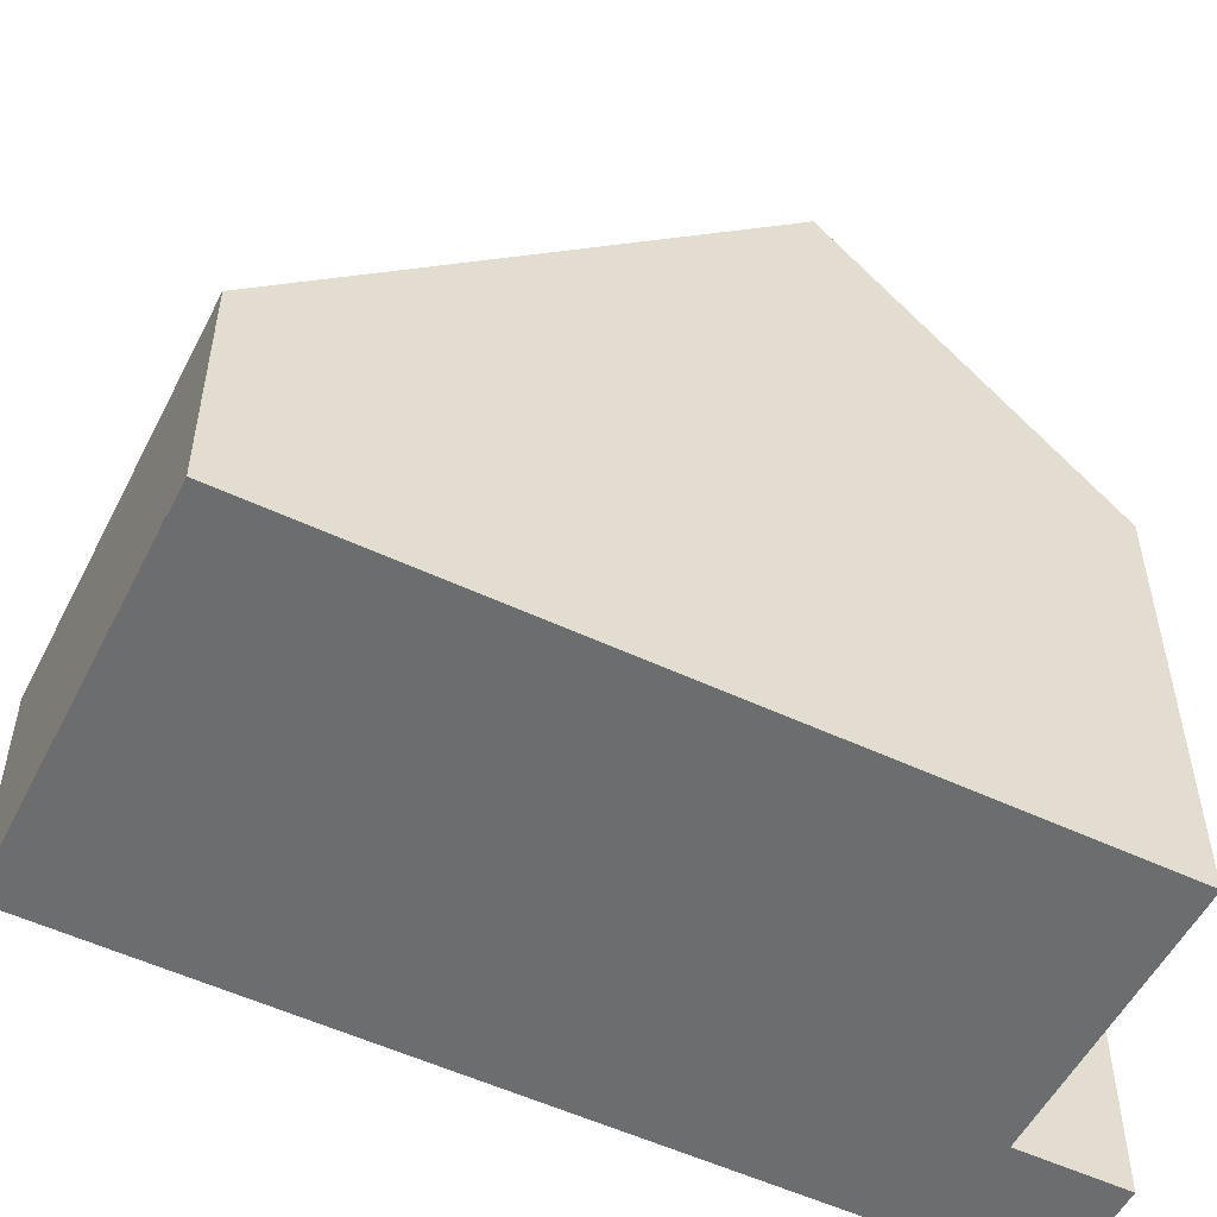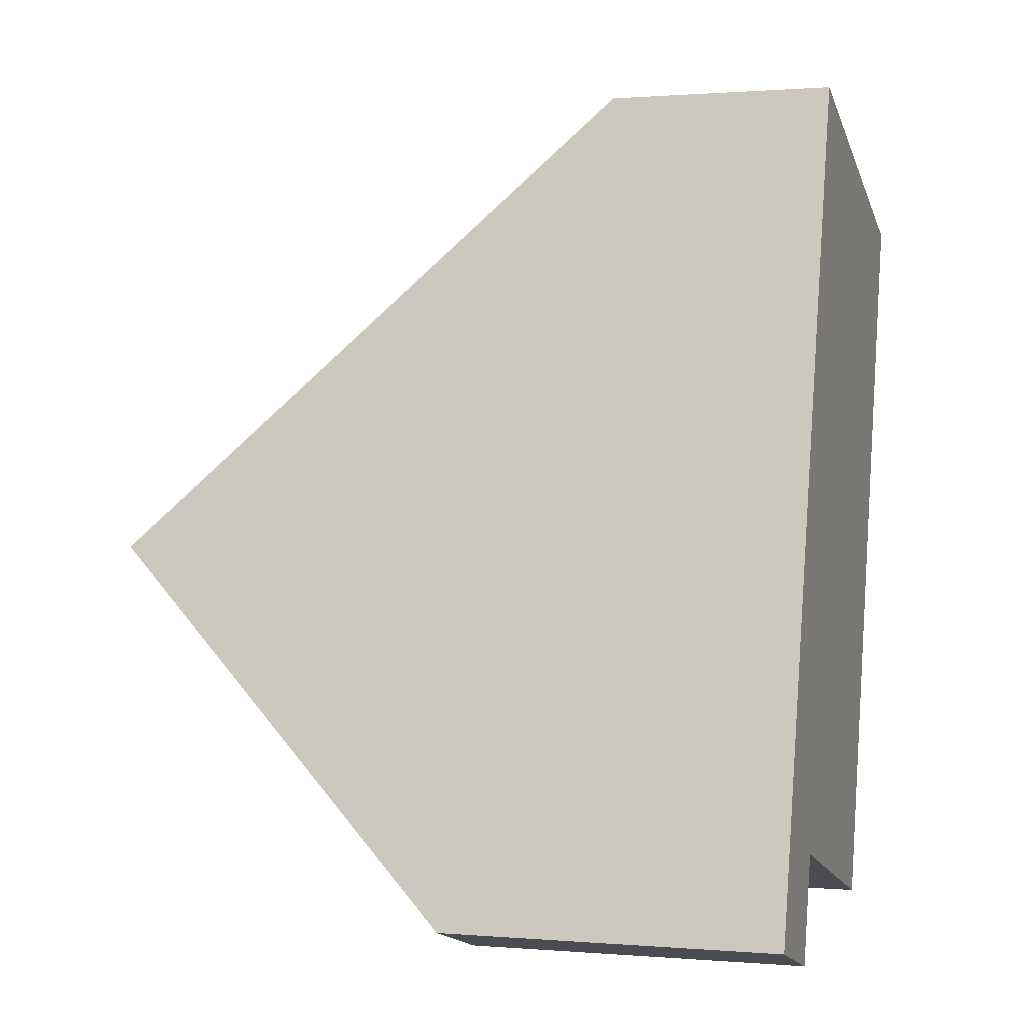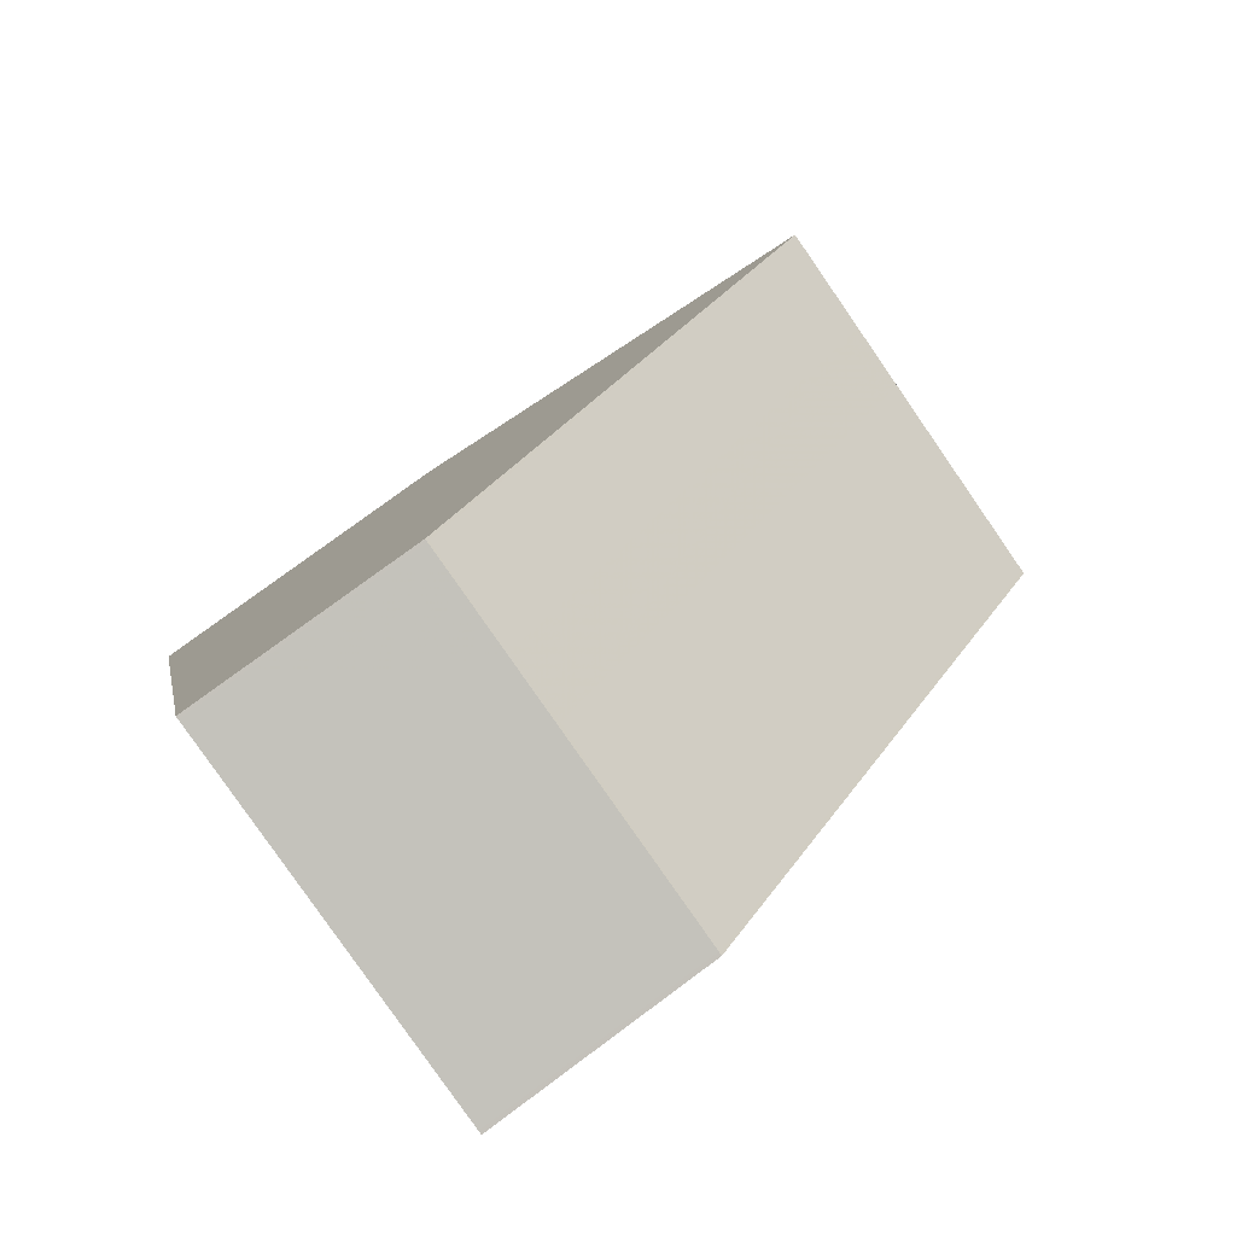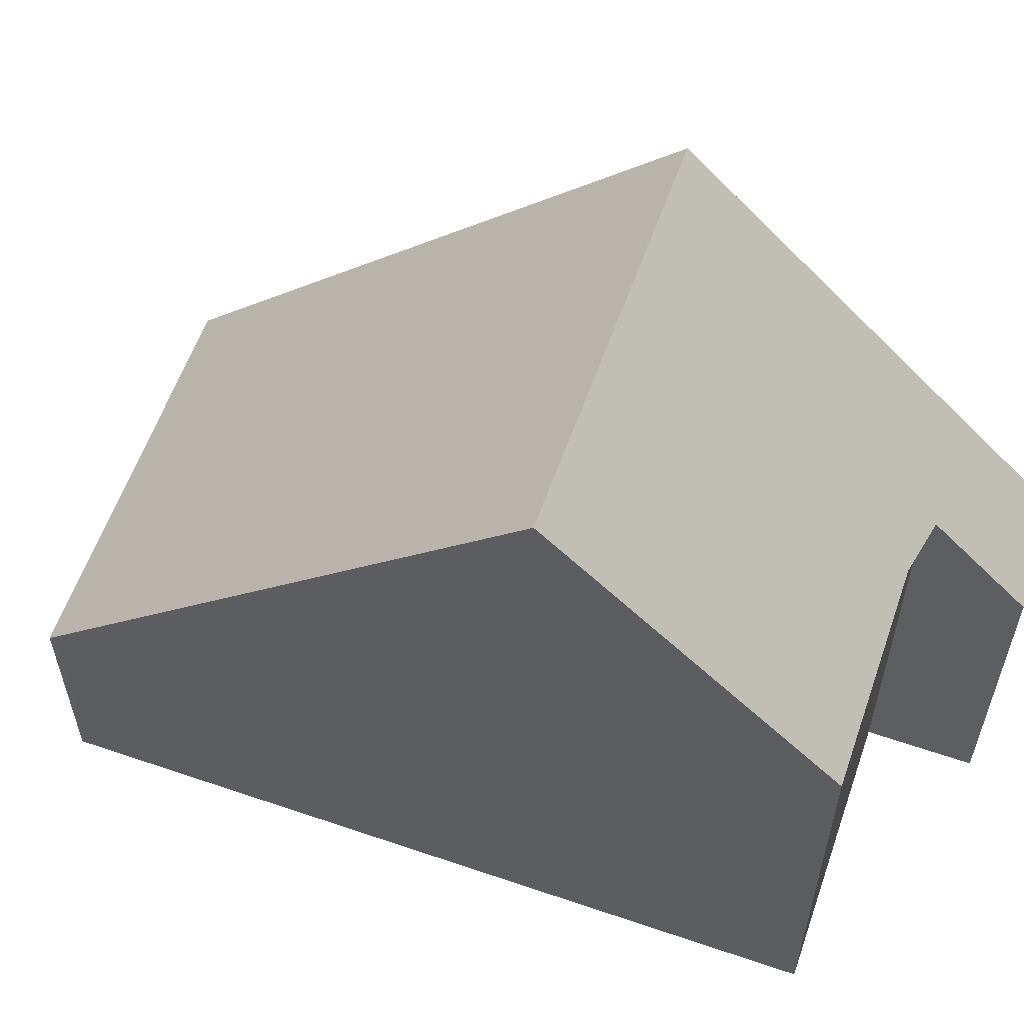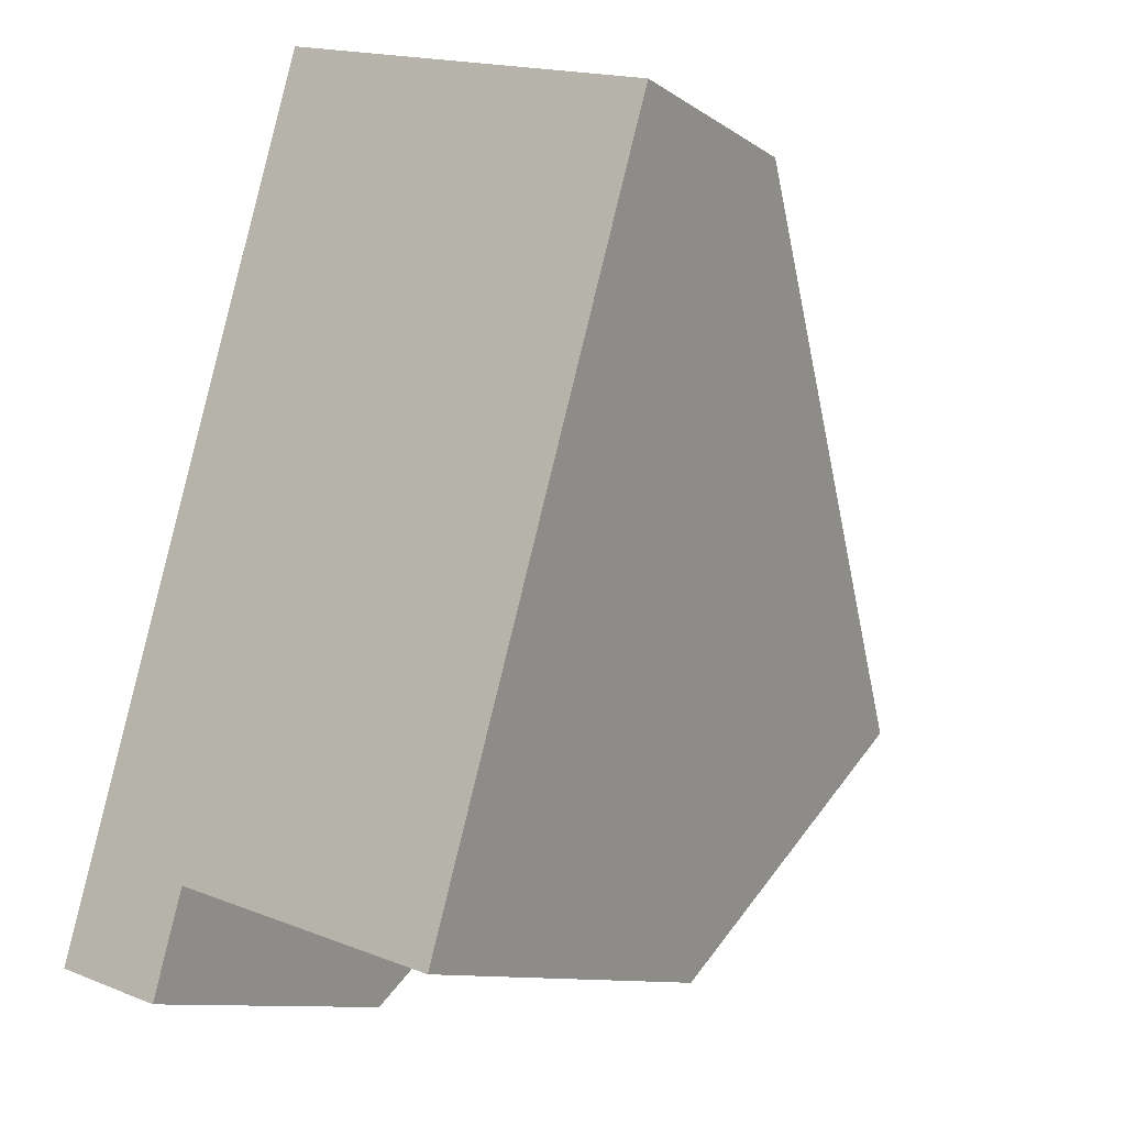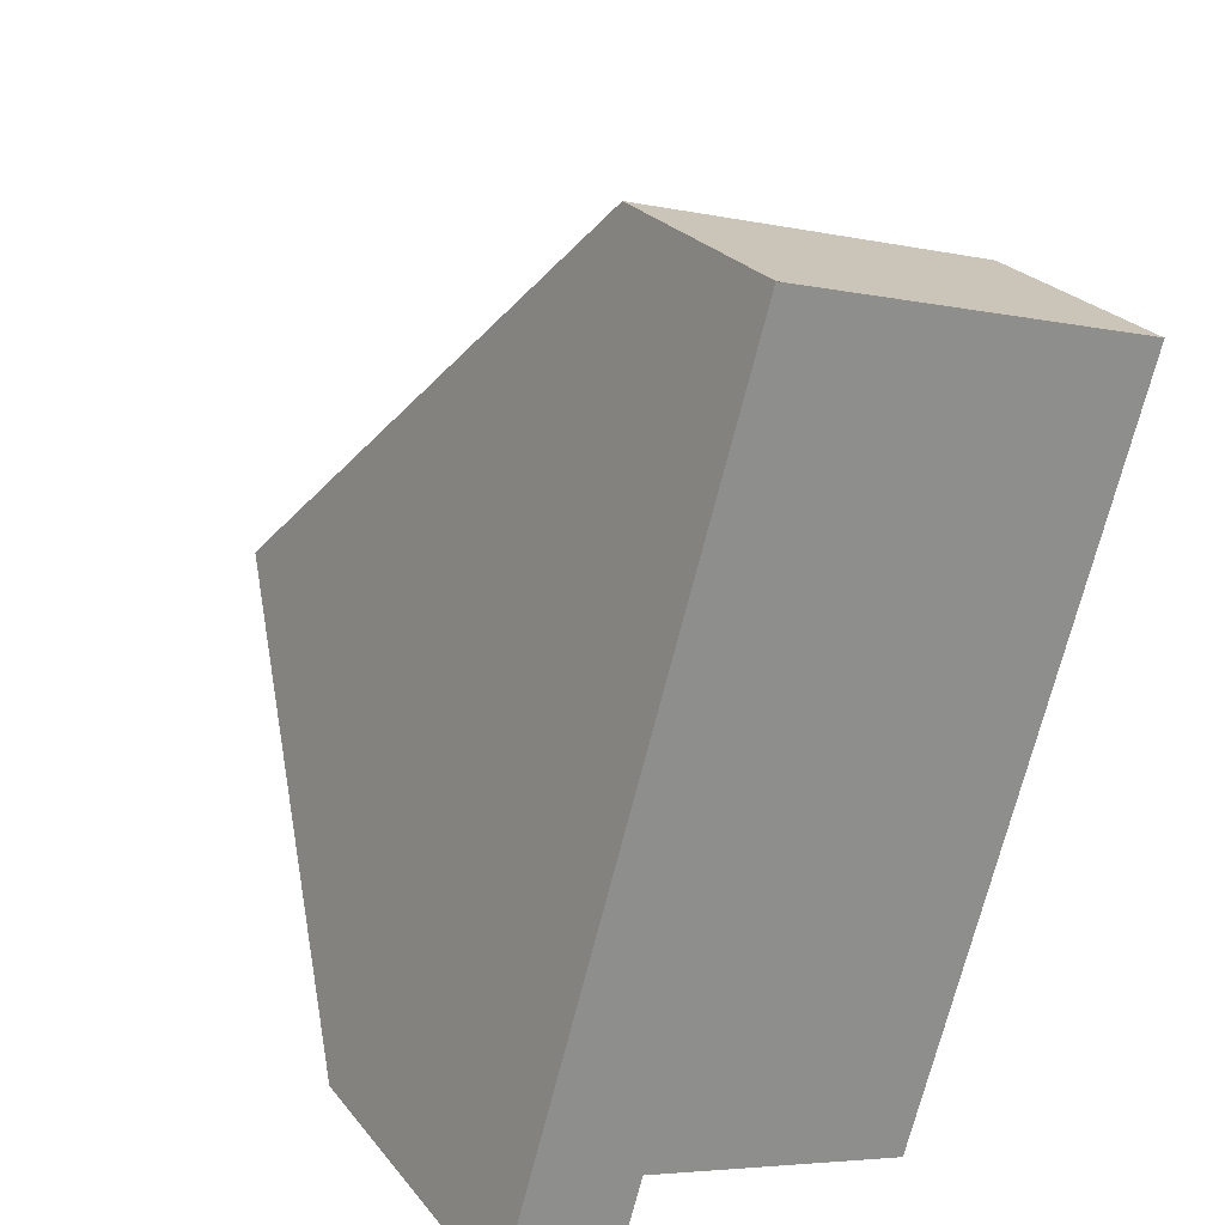
<metadata>
{"format":"obj","ext":"obj","renderer":"f3d","projection":"perspective","resolution":1024,"background":"white","views":[{"elev":-53.9,"azim":-100.1,"up":"+Z"},{"elev":0.7,"azim":107.2,"up":"+Y"},{"elev":78.8,"azim":-126.4,"up":"+Y"},{"elev":59.4,"azim":-54.2,"up":"+Z"},{"elev":-10.6,"azim":-147.6,"up":"+Y"},{"elev":25.7,"azim":150.5,"up":"+Y"}]}
</metadata>
<code>
v -1110 -2635 2.817
v -1105 -2633 2.807
v -1102 -2644 4.177
v -1103 -2644 4.16
v -1104 -2643 5.486
v -1107 -2644 5.452
v -1108 -2641 8.862
v -1103 -2639 8.866
v -1103 -2639 8.866
v -1105 -2633 2.807
v -1103 -2639 8.866
v -1108 -2641 8.862
v -1103 -2639 8.866
v -1108 -2641 8.862
v -1105 -2640 8.864
v -1105 -2640 8.865
v -1102 -2644 4.177
v -1103 -2642 5.618
v -1102 -2642 5.619
v -1107 -2644 5.571
v -1105 -2633 2.835
v -1105 -2633 2.835
v -1110 -2635 2.873
v -1110 -2635 2.873
v -1108 -2641 8.862
v -1107 -2644 5.572
v -1107 -2644 5.453
v -1110 -2635 2.817
v -1105 -2640 8.864
v -1107 -2634 2.852
v -1105 -2643 5.479
v -1105 -2643 5.598
v -1107 -2634 2.812
v -1102 -2643 5.343
v -1102 -2643 5.342
v -1104 -2643 5.337
v -1106 -2634 2.846
v -1105 -2640 8.865
v -1104 -2643 5.606
v -1104 -2643 5.337
v -1106 -2634 2.81
v -1103 -2644 4.161
v -1102 -2644 4.232
v -1102 -2644 4.231
v -1103 -2644 4.226
v -1103 -2644 4.226
v -1110 -2635 2.817
v -1110 -2635 2.817
v -1110 -2635 0
v -1110 -2635 0
v -1105 -2633 2.835
v -1105 -2633 2.807
v -1105 -2633 0
v -1105 -2633 0
v -1102 -2644 4.177
v -1102 -2644 4.177
v -1102 -2644 0
v -1102 -2644 0
v -1103 -2644 4.226
v -1103 -2644 4.16
v -1103 -2644 0
v -1103 -2644 0
v -1105 -2643 5.479
v -1104 -2643 5.486
v -1104 -2643 0
v -1105 -2643 0
v -1107 -2644 5.571
v -1107 -2644 5.452
v -1107 -2644 0
v -1107 -2644 0
v -1110 -2635 2.873
v -1108 -2641 8.862
v -1108 -2641 0
v -1110 -2635 0
v -1105 -2633 2.807
v -1105 -2633 2.807
v -1105 -2633 0
v -1105 -2633 0
v -1102 -2642 5.619
v -1103 -2639 8.866
v -1103 -2639 0
v -1102 -2642 0
v -1103 -2644 4.161
v -1102 -2644 4.177
v -1102 -2644 0
v -1103 -2644 0
v -1102 -2643 5.343
v -1102 -2642 5.619
v -1102 -2642 0
v -1102 -2643 0
v -1108 -2641 8.862
v -1107 -2644 5.571
v -1107 -2644 0
v -1108 -2641 0
v -1103 -2639 8.866
v -1105 -2633 2.835
v -1105 -2633 0
v -1103 -2639 0
v -1110 -2635 2.817
v -1110 -2635 2.873
v -1110 -2635 0
v -1110 -2635 0
v -1107 -2644 5.452
v -1107 -2644 5.453
v -1107 -2644 8.882e-16
v -1107 -2644 0
v -1107 -2634 2.812
v -1110 -2635 2.817
v -1110 -2635 0
v -1107 -2634 0
v -1107 -2644 5.453
v -1105 -2643 5.479
v -1105 -2643 0
v -1107 -2644 8.882e-16
v -1106 -2634 2.81
v -1107 -2634 2.812
v -1107 -2634 0
v -1106 -2634 0
v -1102 -2644 4.232
v -1102 -2643 5.343
v -1102 -2643 0
v -1102 -2644 0
v -1104 -2643 5.486
v -1104 -2643 5.337
v -1104 -2643 0
v -1104 -2643 0
v -1105 -2633 2.807
v -1106 -2634 2.81
v -1106 -2634 0
v -1105 -2633 0
v -1103 -2644 4.16
v -1103 -2644 4.161
v -1103 -2644 0
v -1103 -2644 0
v -1102 -2644 4.177
v -1102 -2644 4.232
v -1102 -2644 0
v -1102 -2644 0
v -1104 -2643 5.337
v -1103 -2644 4.226
v -1103 -2644 0
v -1104 -2643 0
v -1110 -2635 0
v -1105 -2633 0
v -1102 -2644 0
v -1103 -2644 0
v -1104 -2643 0
v -1107 -2644 0
f 22 8 9 21
f 25 7 23 24
f 35 18 19 34
f 27 6 20 26
f 18 13 11 19
f 26 20 12 14
f 21 10 2 22
f 24 23 1 28
f 38 29 30 37
f 40 36 5 31 32 39
f 39 32 15 16
f 37 30 33 41
f 29 25 24 30
f 31 27 26 32
f 32 26 14 15
f 30 24 28 33
f 44 35 34 43
f 46 36 40 45
f 37 21 9 38
f 39 18 35 40
f 16 13 18 39
f 41 10 21 37
f 45 40 35 44
f 43 3 17 44
f 45 42 4 46
f 44 17 42 45
f 48 49 50 47
f 52 53 54 51
f 56 57 58 55
f 60 61 62 59
f 64 65 66 63
f 68 69 70 67
f 72 73 74 71
f 76 77 78 75
f 80 81 82 79
f 84 85 86 83
f 88 89 90 87
f 92 93 94 91
f 96 97 98 95
f 100 101 102 99
f 104 105 106 103
f 108 109 110 107
f 112 113 114 111
f 116 117 118 115
f 120 121 122 119
f 124 125 126 123
f 128 129 130 127
f 132 133 134 131
f 136 137 138 135
f 140 141 142 139
f 144 145 146 147 148 143

</code>
